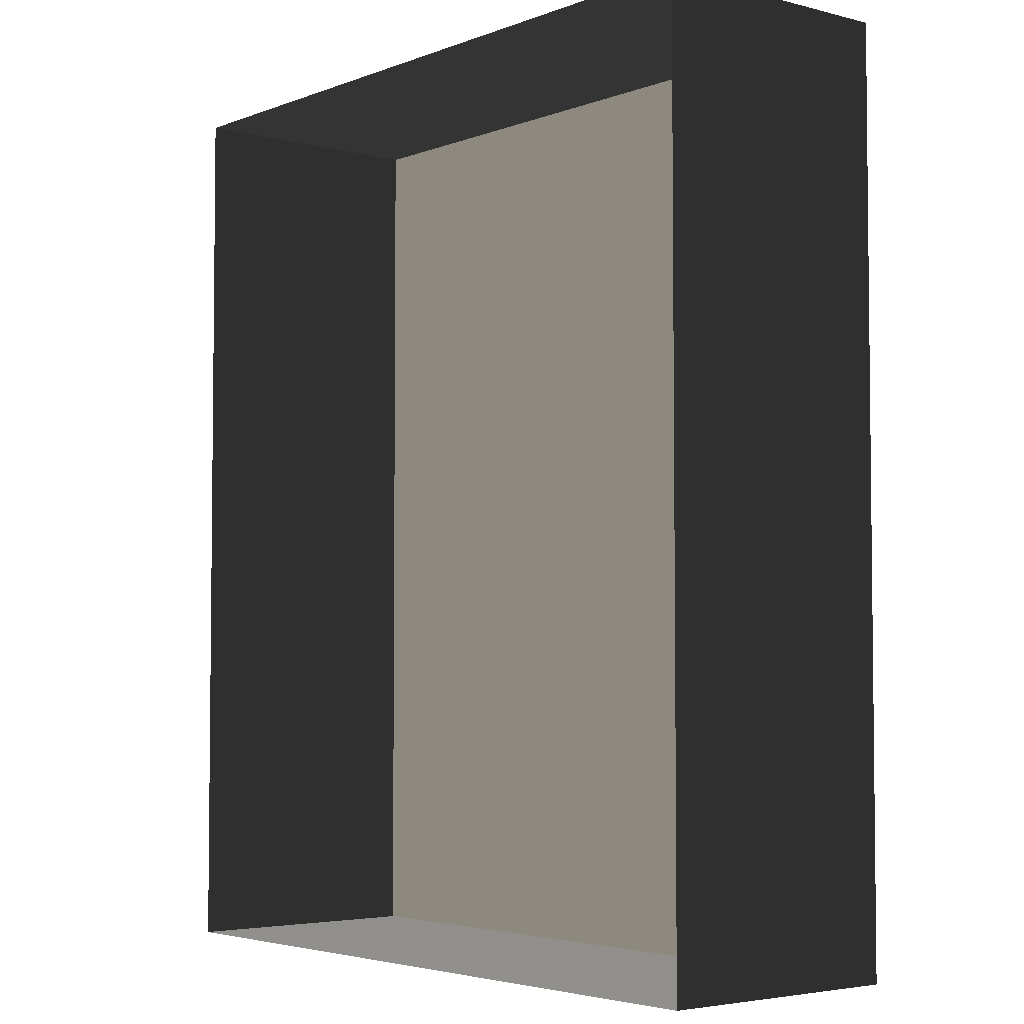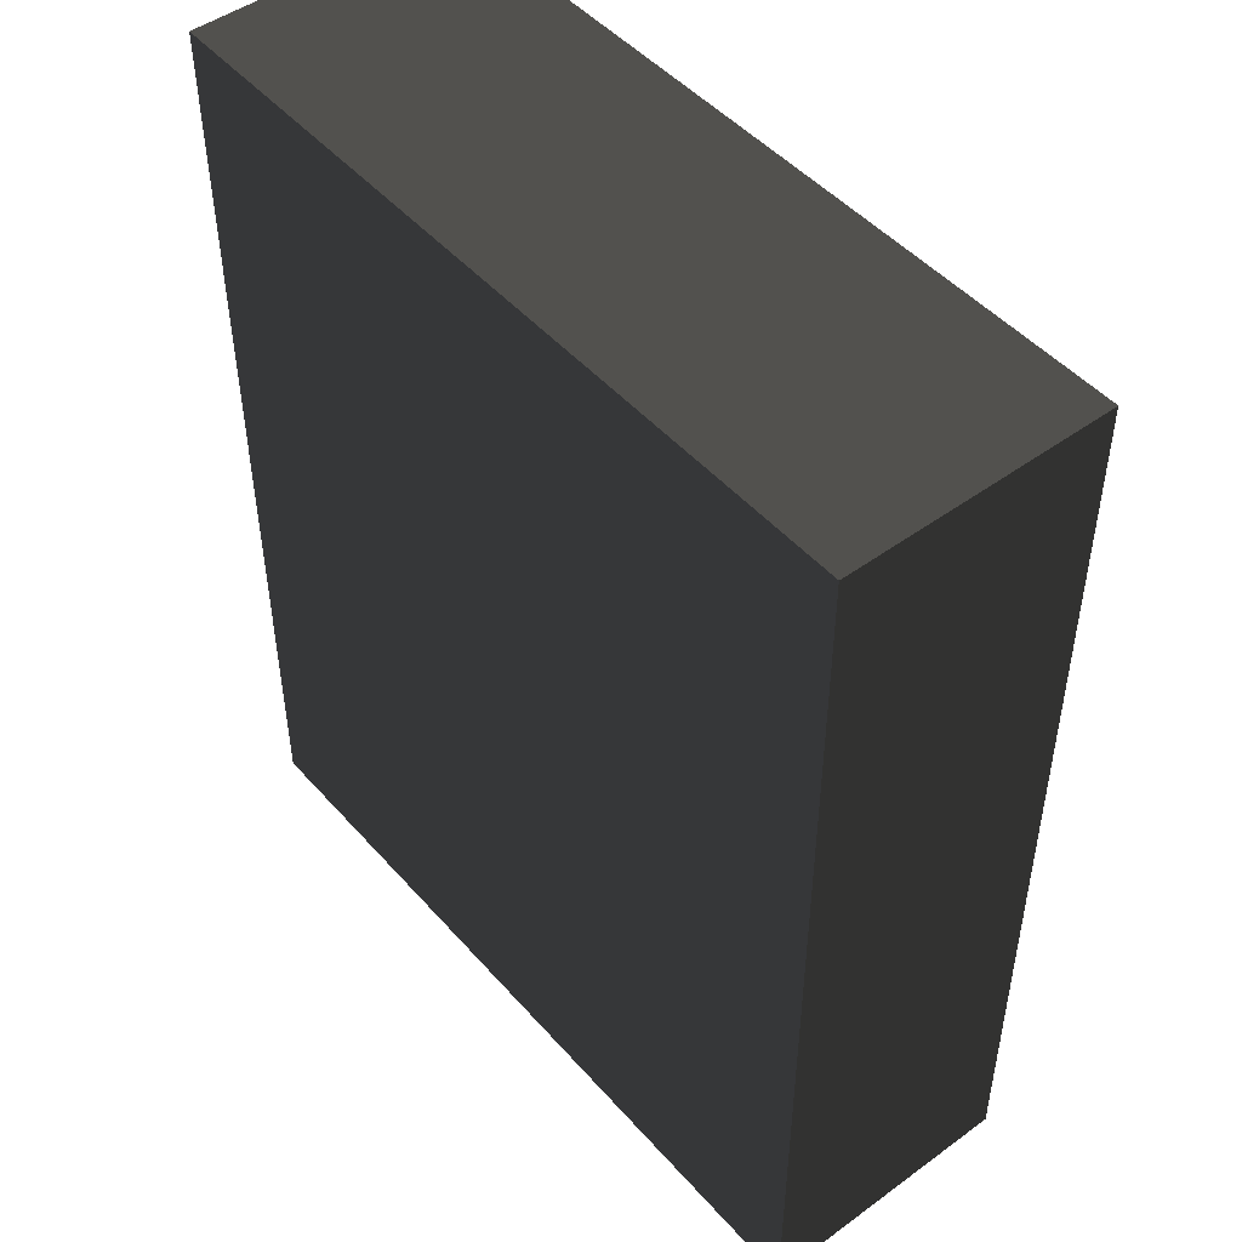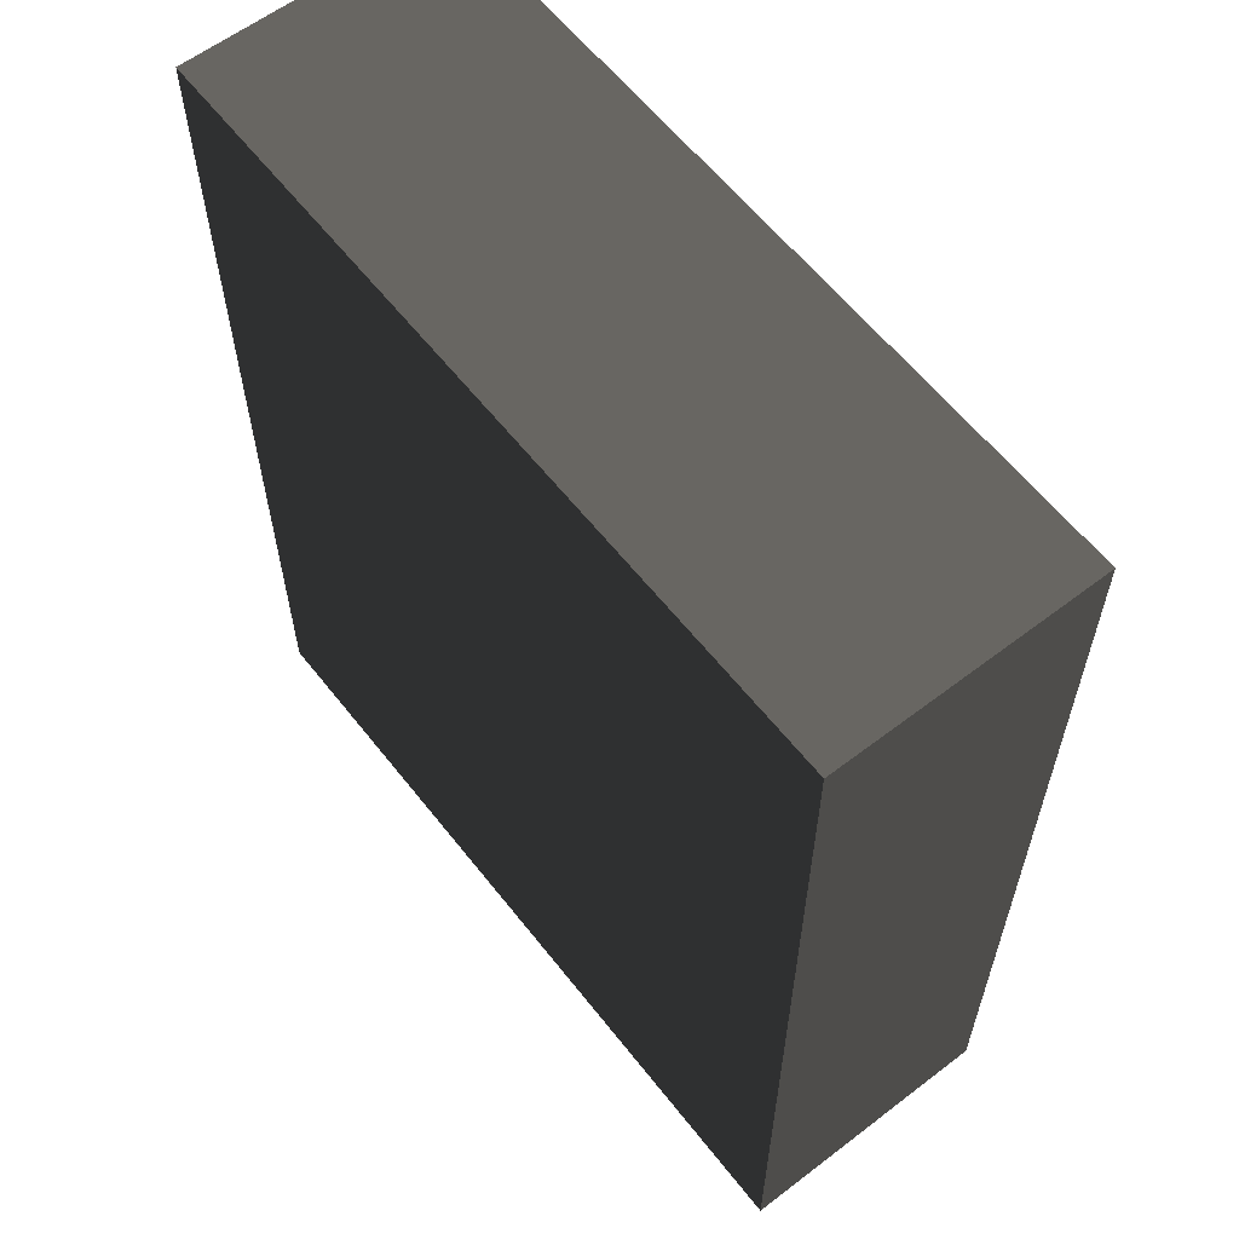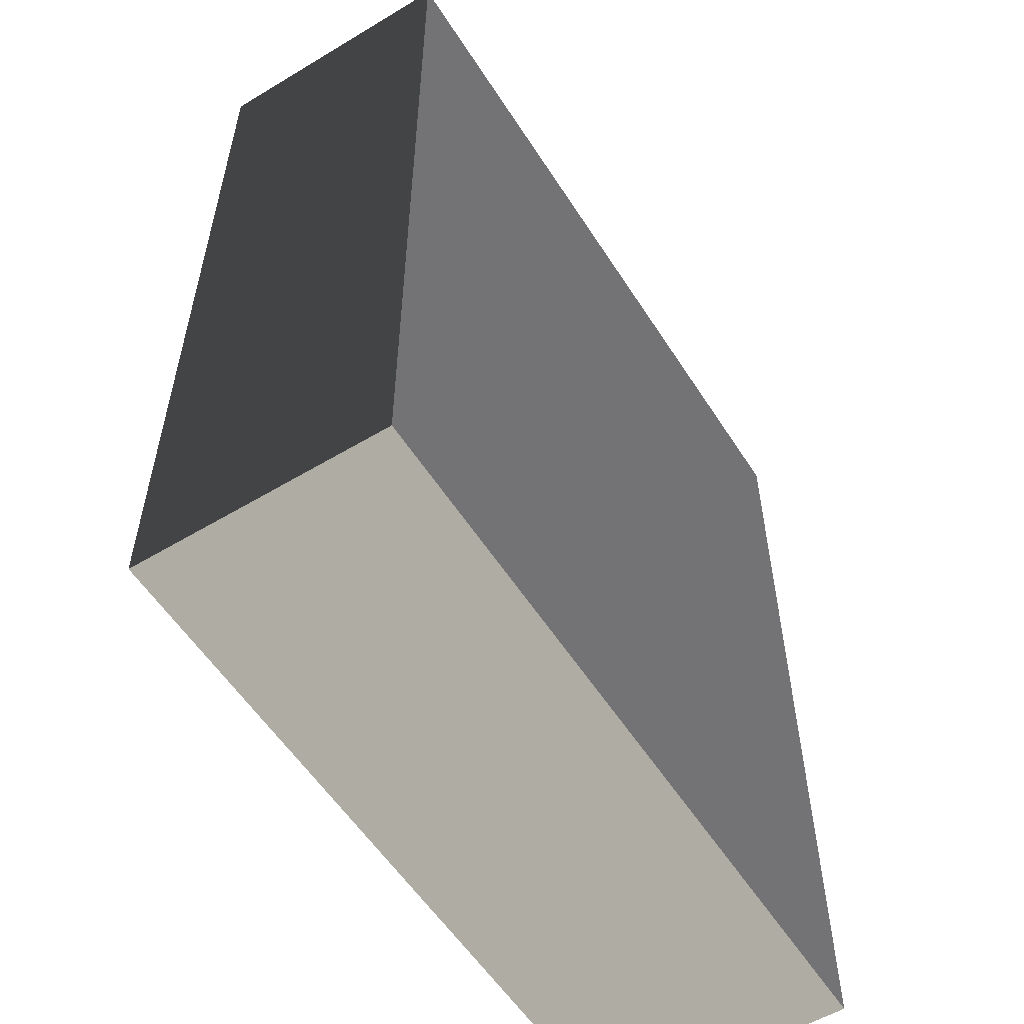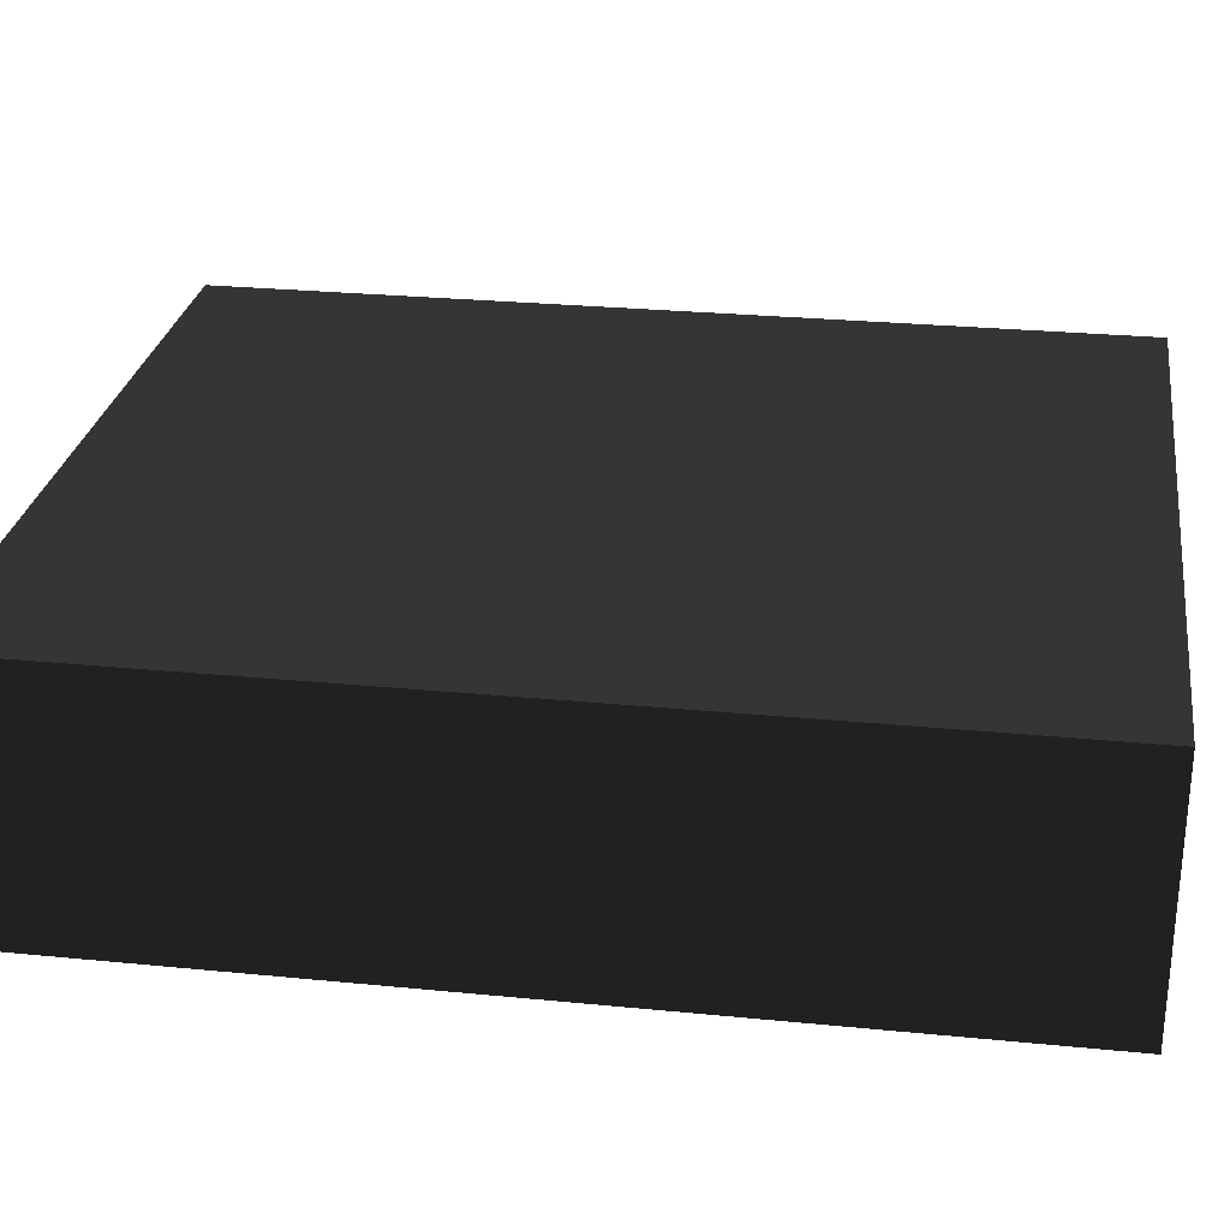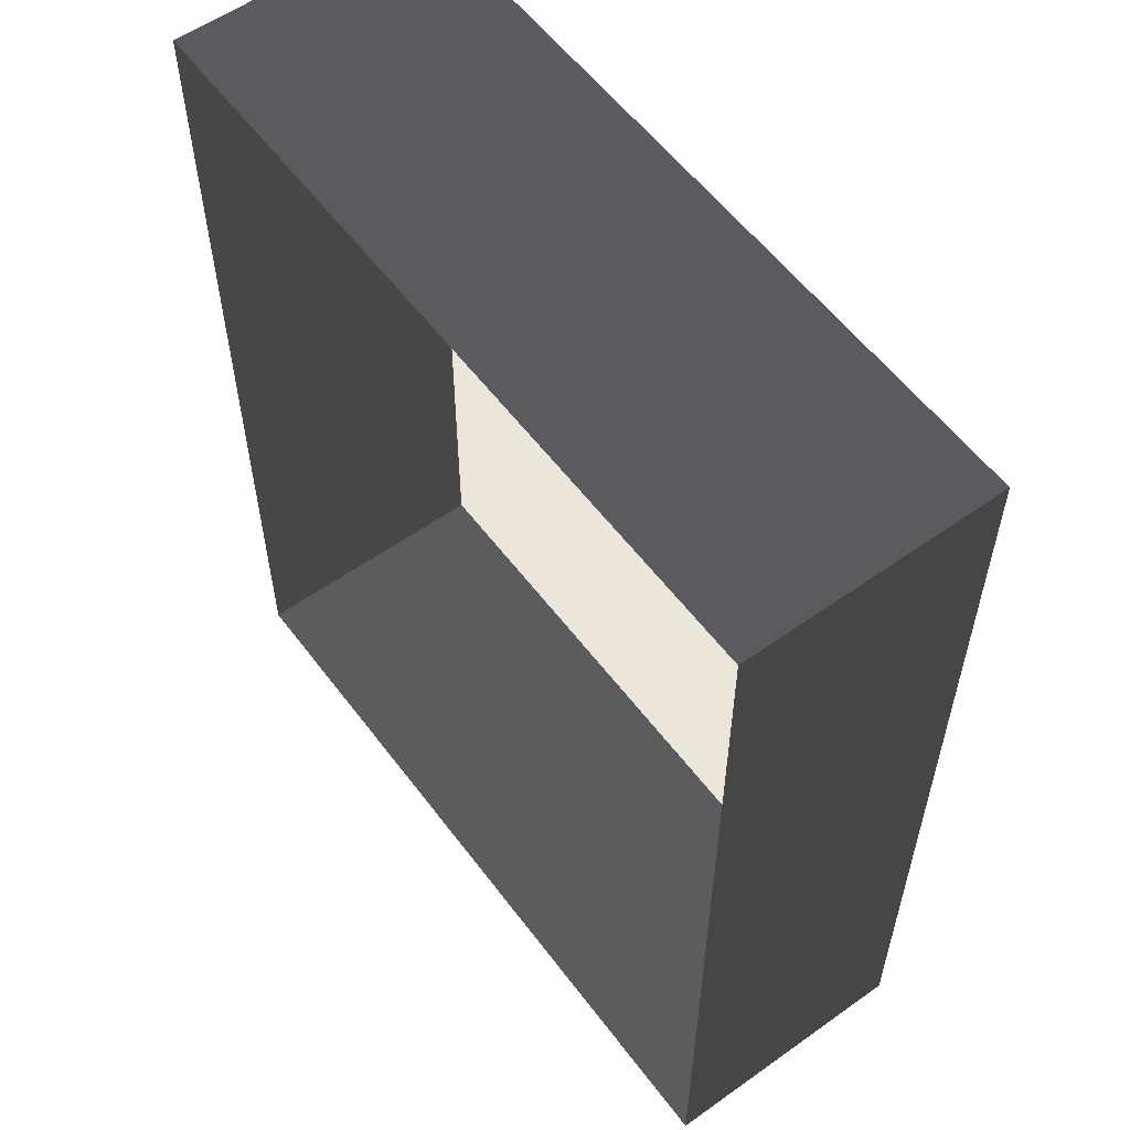
<metadata>
{"format":"obj","ext":"obj","renderer":"f3d","projection":"perspective","resolution":1024,"background":"white","views":[{"elev":-4.0,"azim":-129.5,"up":"+Y"},{"elev":48.1,"azim":50.8,"up":"+Y"},{"elev":60.4,"azim":52.0,"up":"+Y"},{"elev":-56.0,"azim":-57.8,"up":"+Y"},{"elev":27.4,"azim":98.6,"up":"+Z"},{"elev":57.0,"azim":-126.5,"up":"+Y"}]}
</metadata>
<code>
v 0.04195 0.04993 0.02823
v -0.04135 0.04993 0.02823
v 0.04195 -0.05042 0.02823
v -0.04135 -0.05042 0.02823
v 0.04195 -0.05042 -3.895e-07
v 0.04195 -0.05042 0.02823
v -0.04135 -0.05042 -3.895e-07
v -0.04135 -0.05042 0.02823
v -0.04135 -0.05042 0.02823
v -0.04135 0.04993 0.02823
v -0.04135 -0.05042 -3.895e-07
v -0.04135 0.04993 -4.015e-07
v -0.04135 0.04993 -4.015e-07
v -0.04135 0.04993 0.02823
v 0.04195 0.04993 -4.015e-07
v 0.04195 0.04993 0.02823
v 0.04195 0.04993 0.02823
v 0.04195 -0.05042 0.02823
v 0.04195 0.04993 -4.015e-07
v 0.04195 -0.05042 -3.895e-07
g Tree_Base_22551_791
f 1 3 2
f 2 3 4
f 5 7 6
f 6 7 8
f 9 11 10
f 10 11 12
f 13 15 14
f 14 15 16
f 17 19 18
f 18 19 20

</code>
